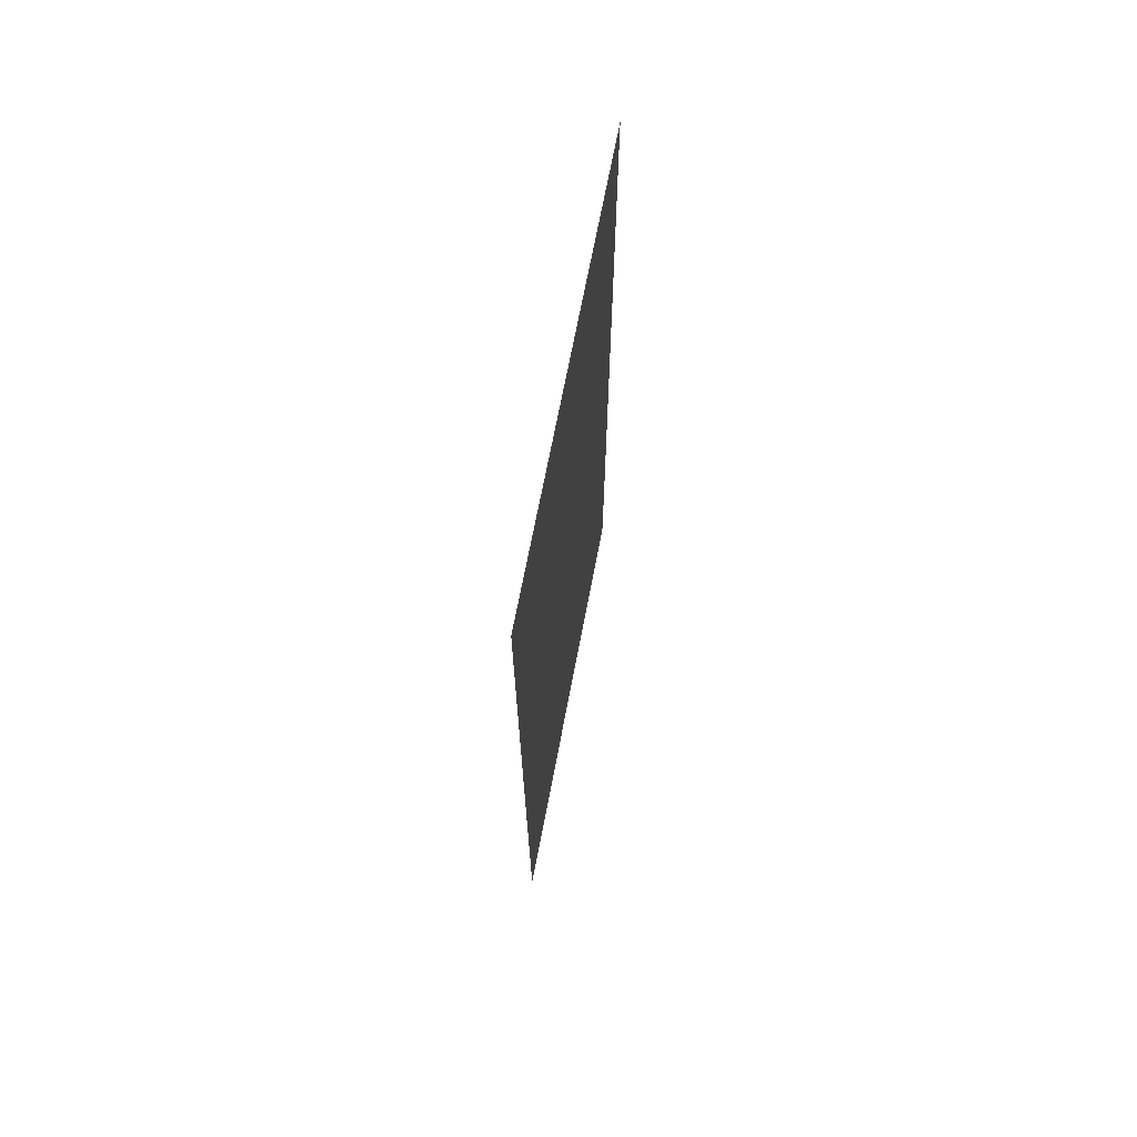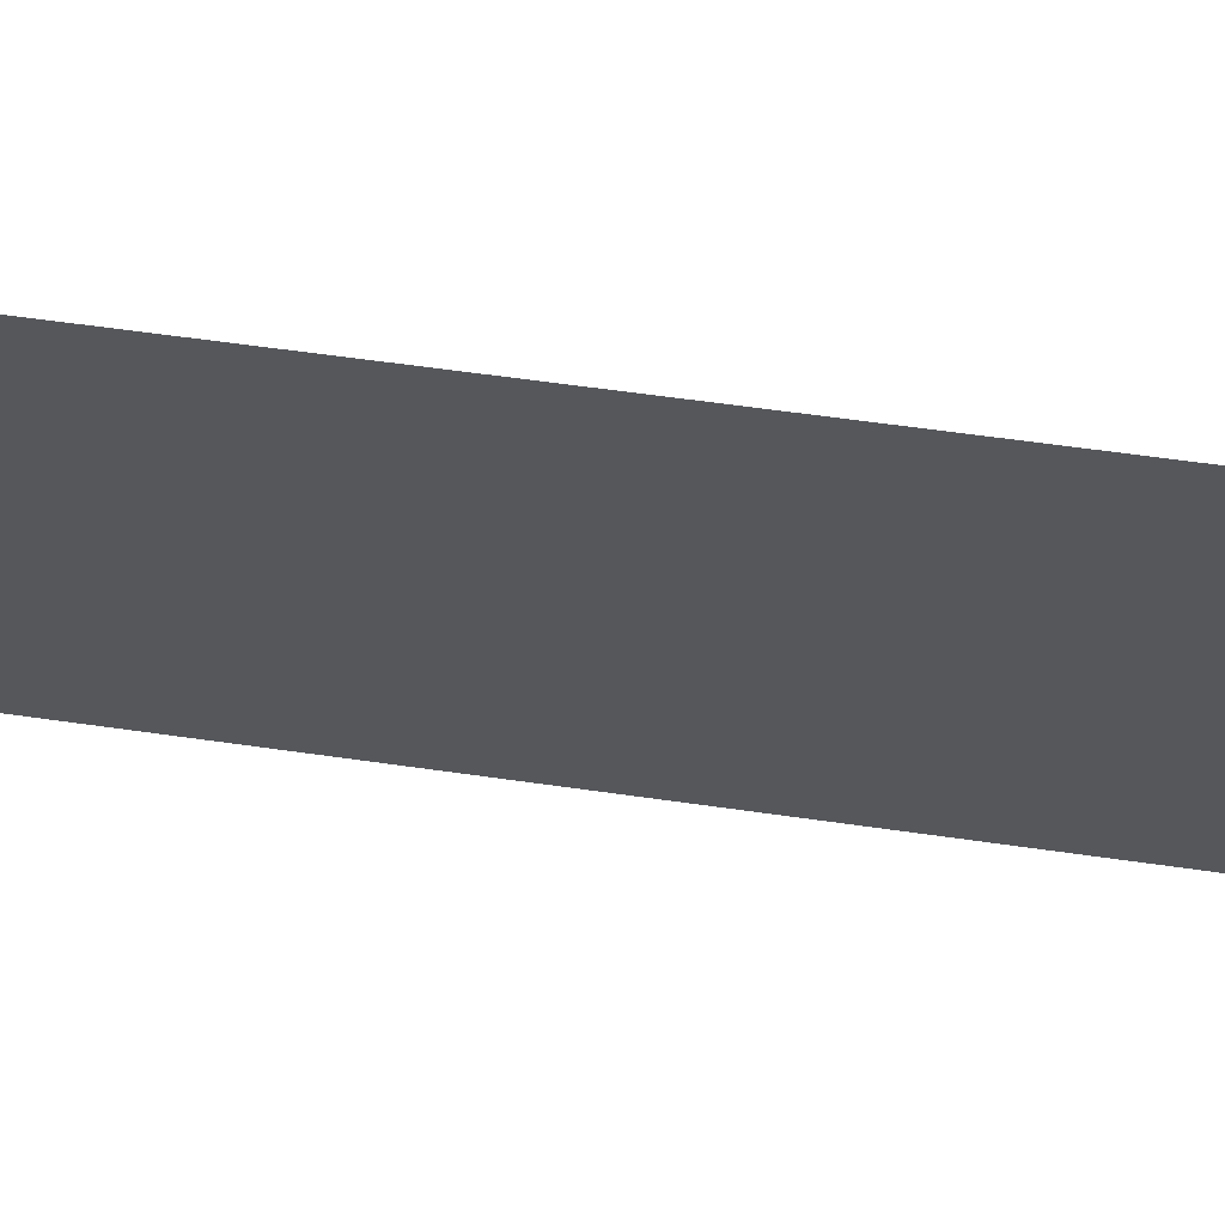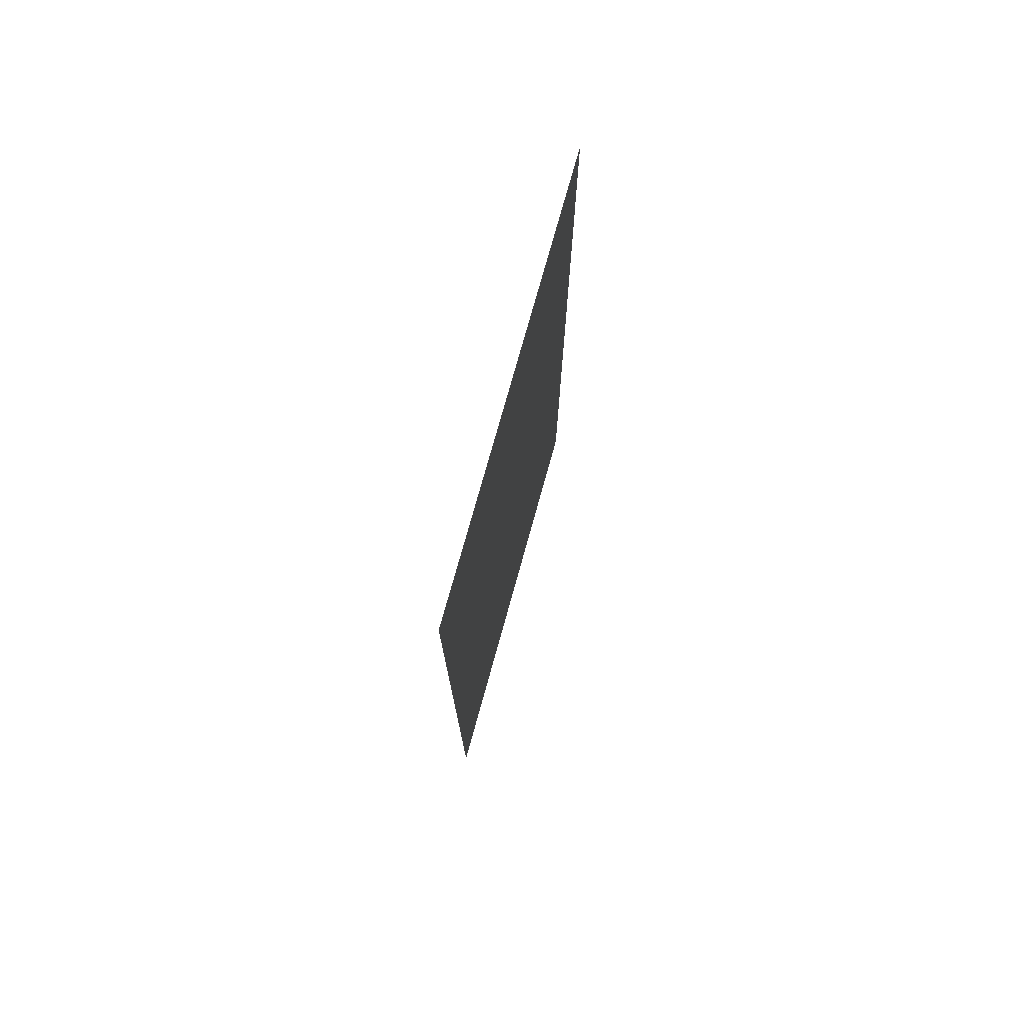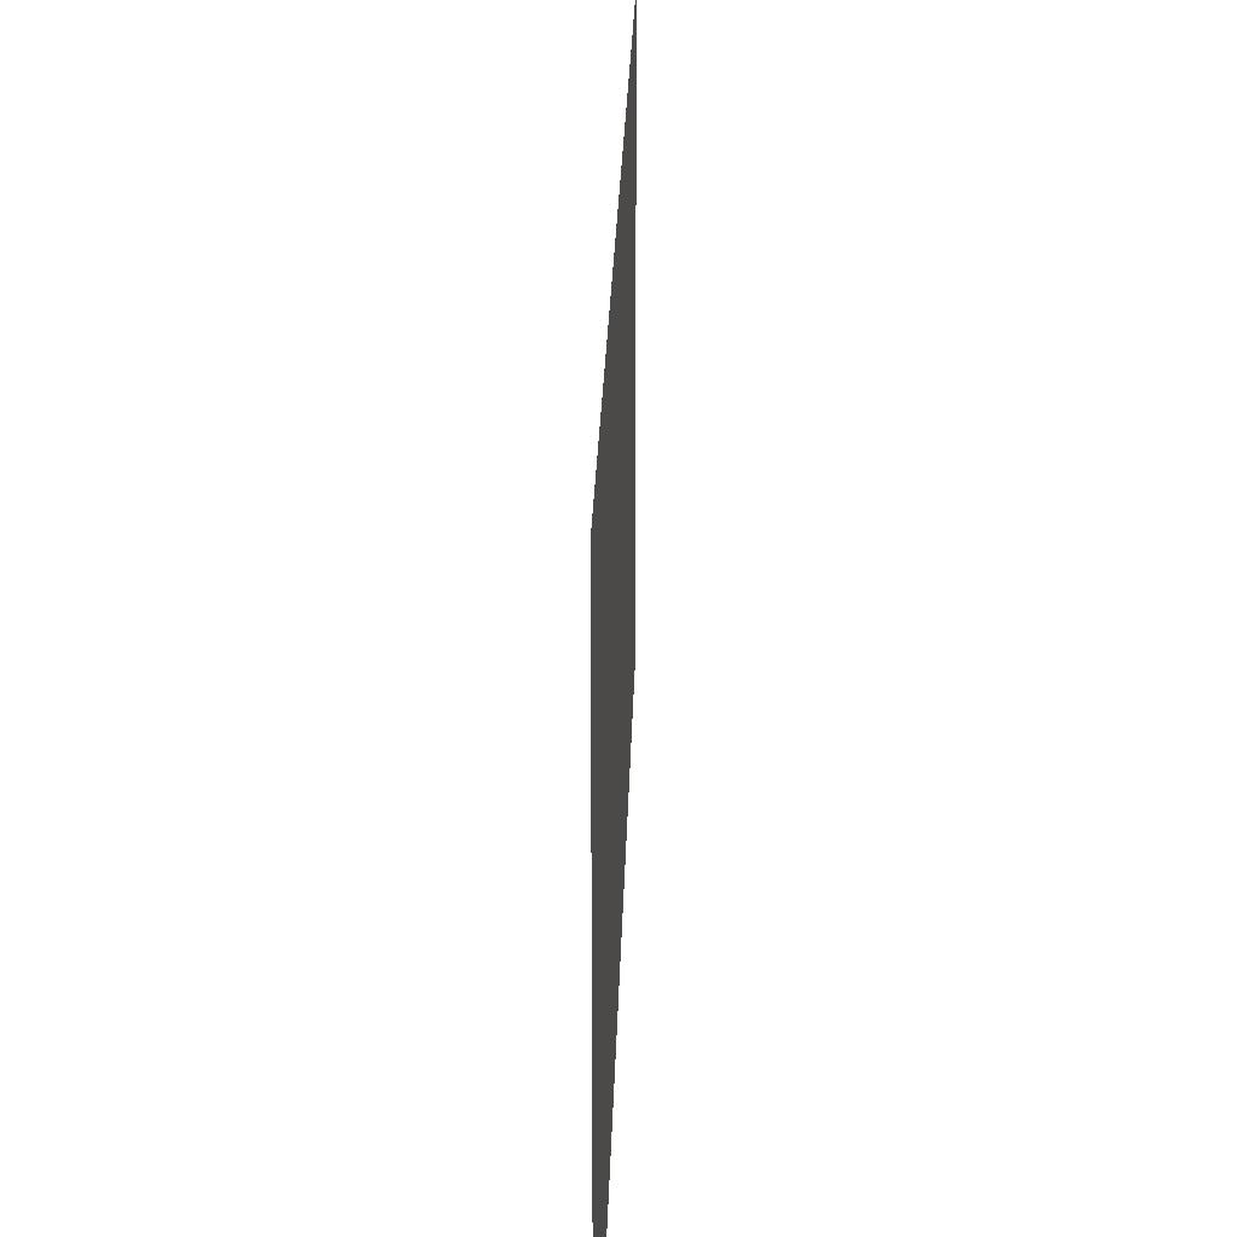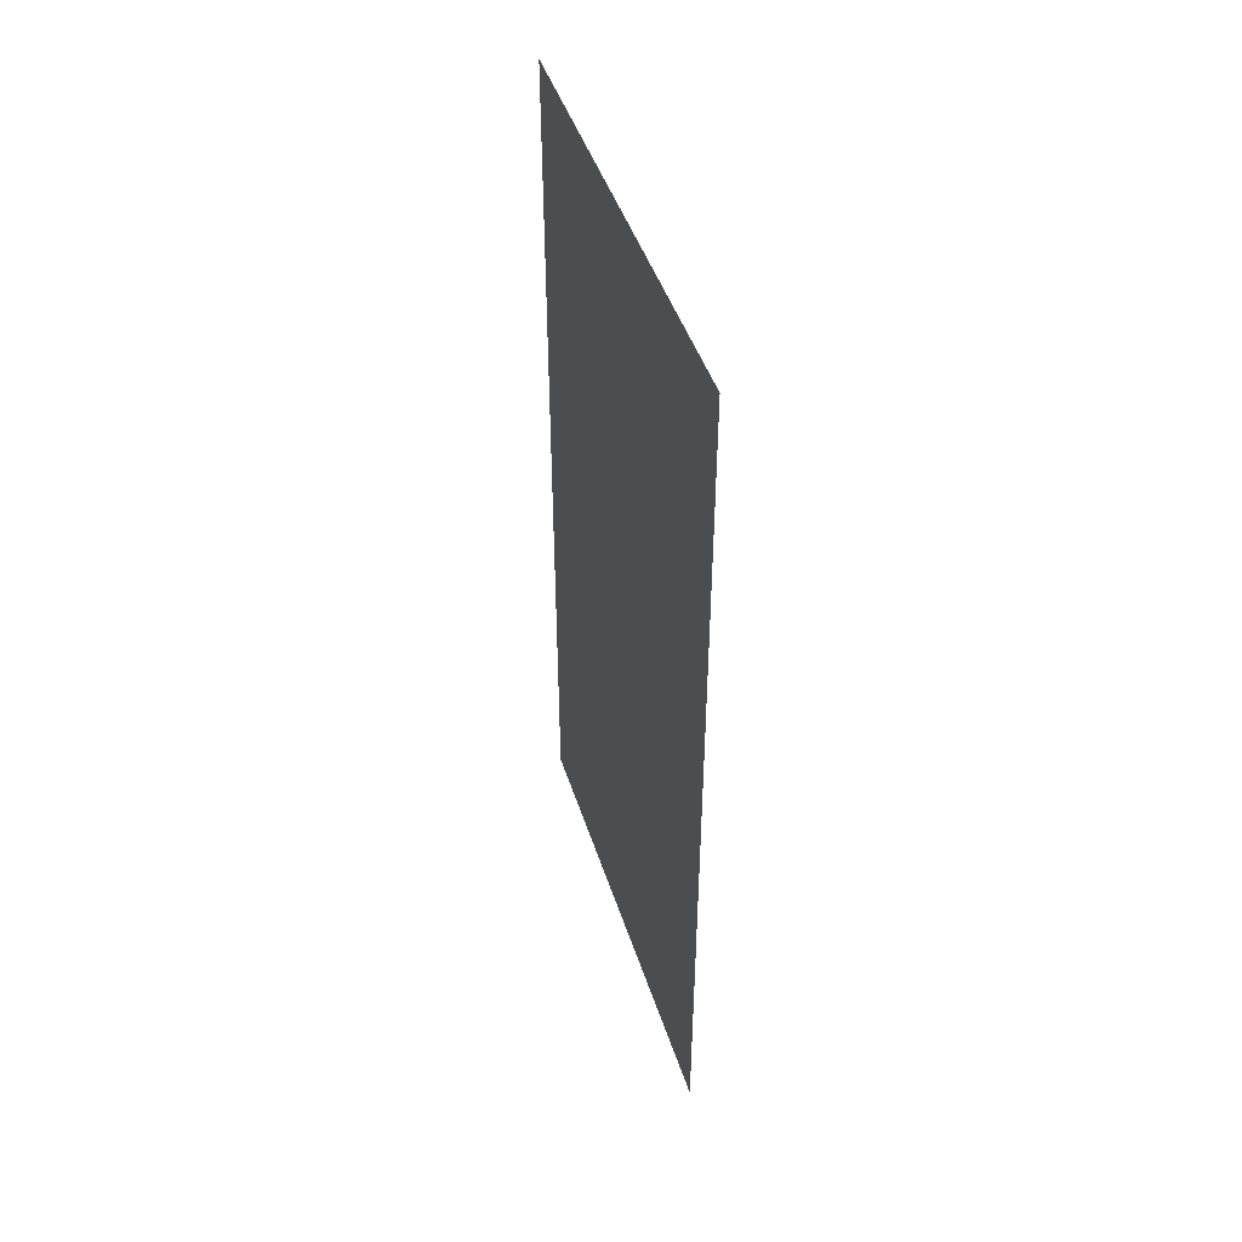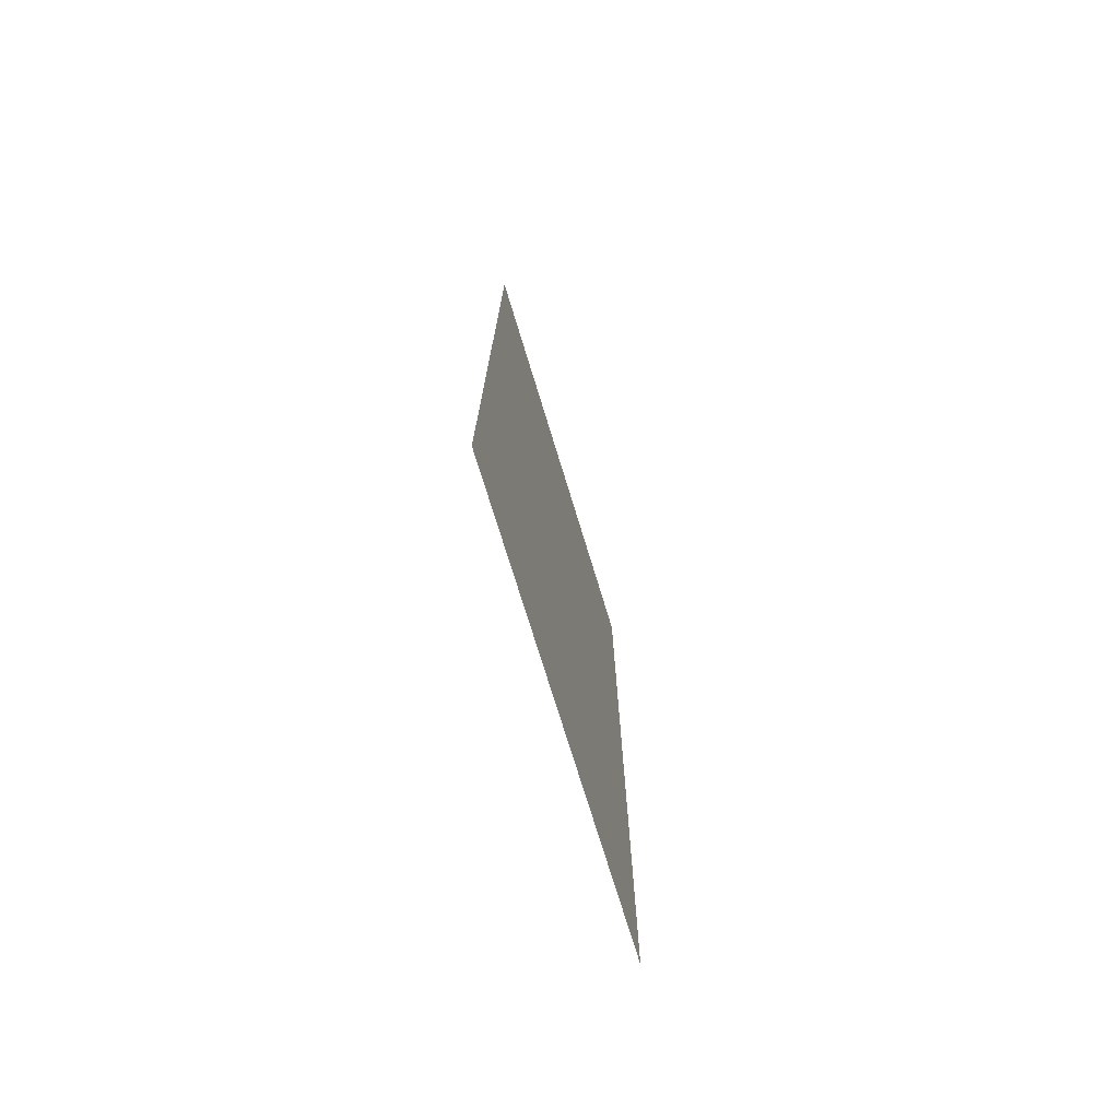
<metadata>
{"format":"obj","ext":"obj","renderer":"f3d","projection":"perspective","resolution":1024,"background":"white","views":[{"elev":69.3,"azim":-169.2,"up":"+Z"},{"elev":62.3,"azim":98.2,"up":"+Y"},{"elev":75.3,"azim":-164.5,"up":"+Z"},{"elev":23.4,"azim":1.4,"up":"+Y"},{"elev":45.8,"azim":162.5,"up":"+Z"},{"elev":-74.1,"azim":-163.0,"up":"+Z"}]}
</metadata>
<code>
o sample_wardrobe_test
v 3.315 -15.26 1.545
v 3.315 -15.26 4.51
v 3.315 -16.76 1.545
v 3.315 -16.76 4.51
f 2 3 1
f 2 4 3

</code>
